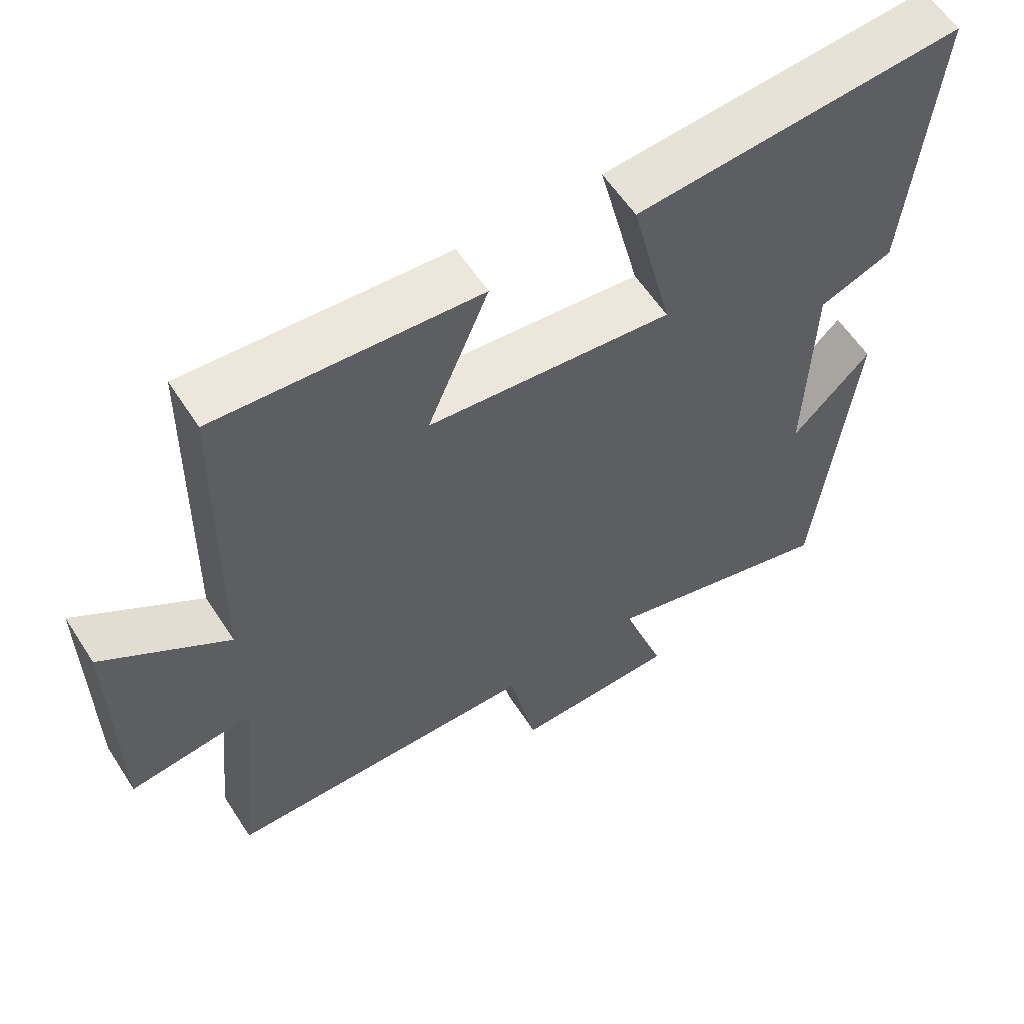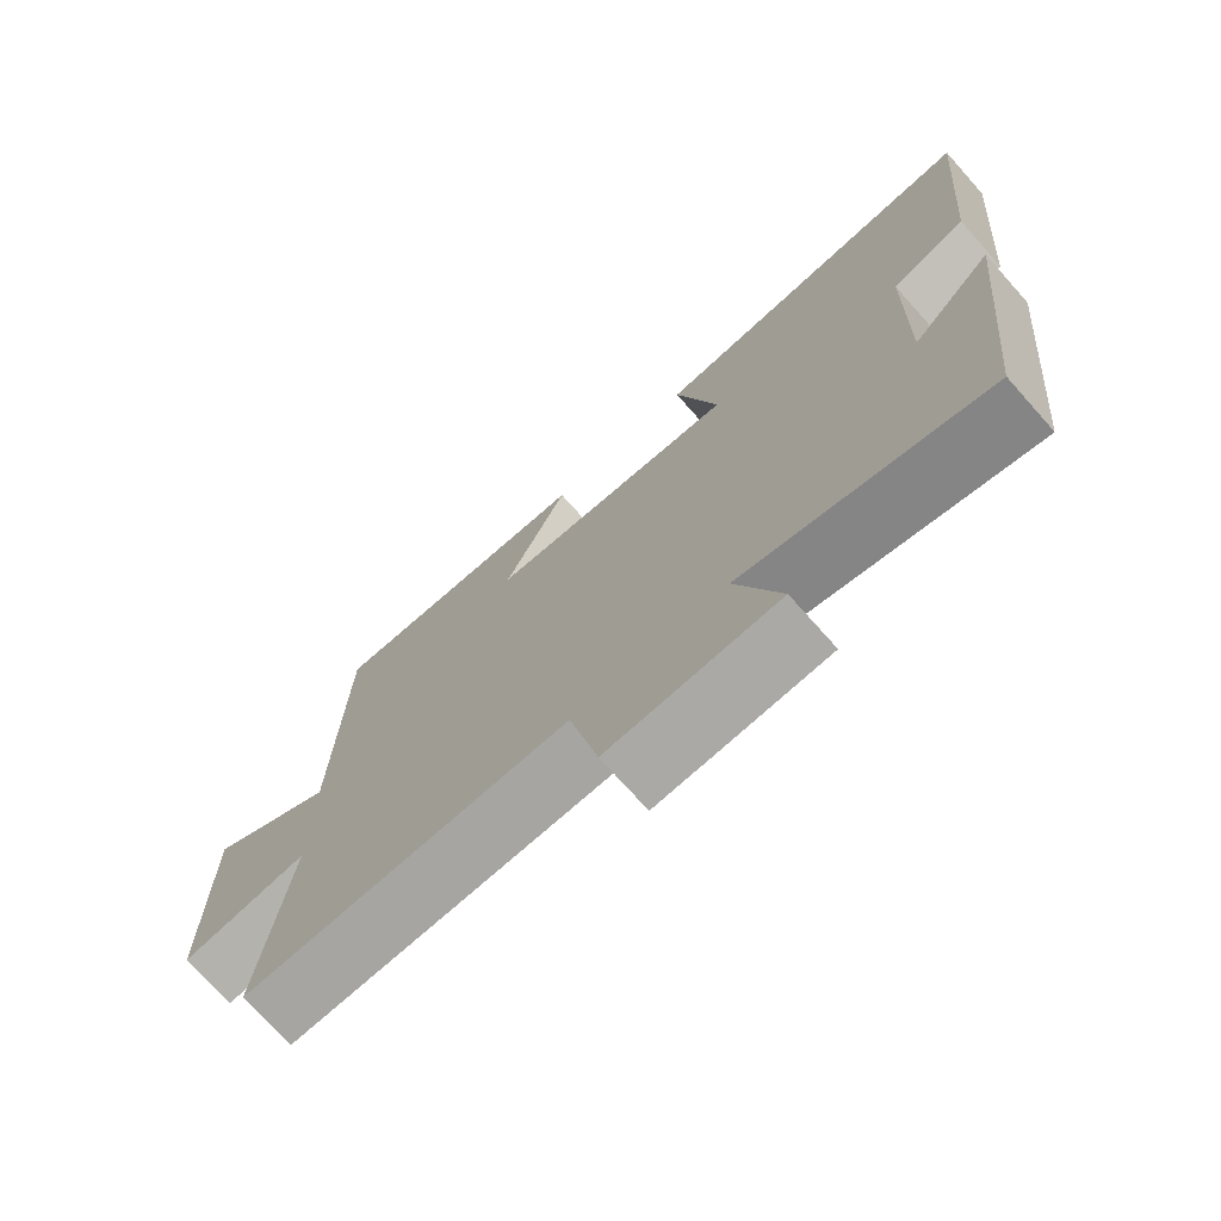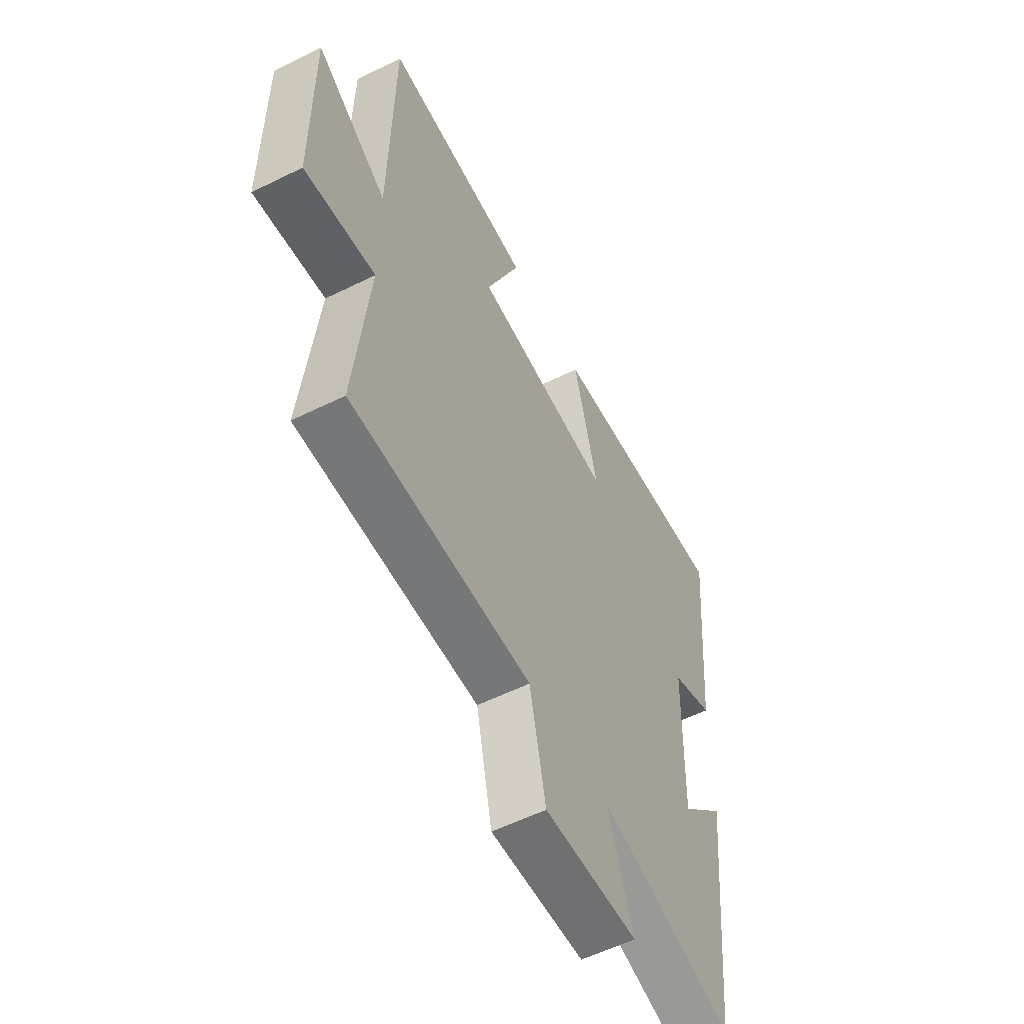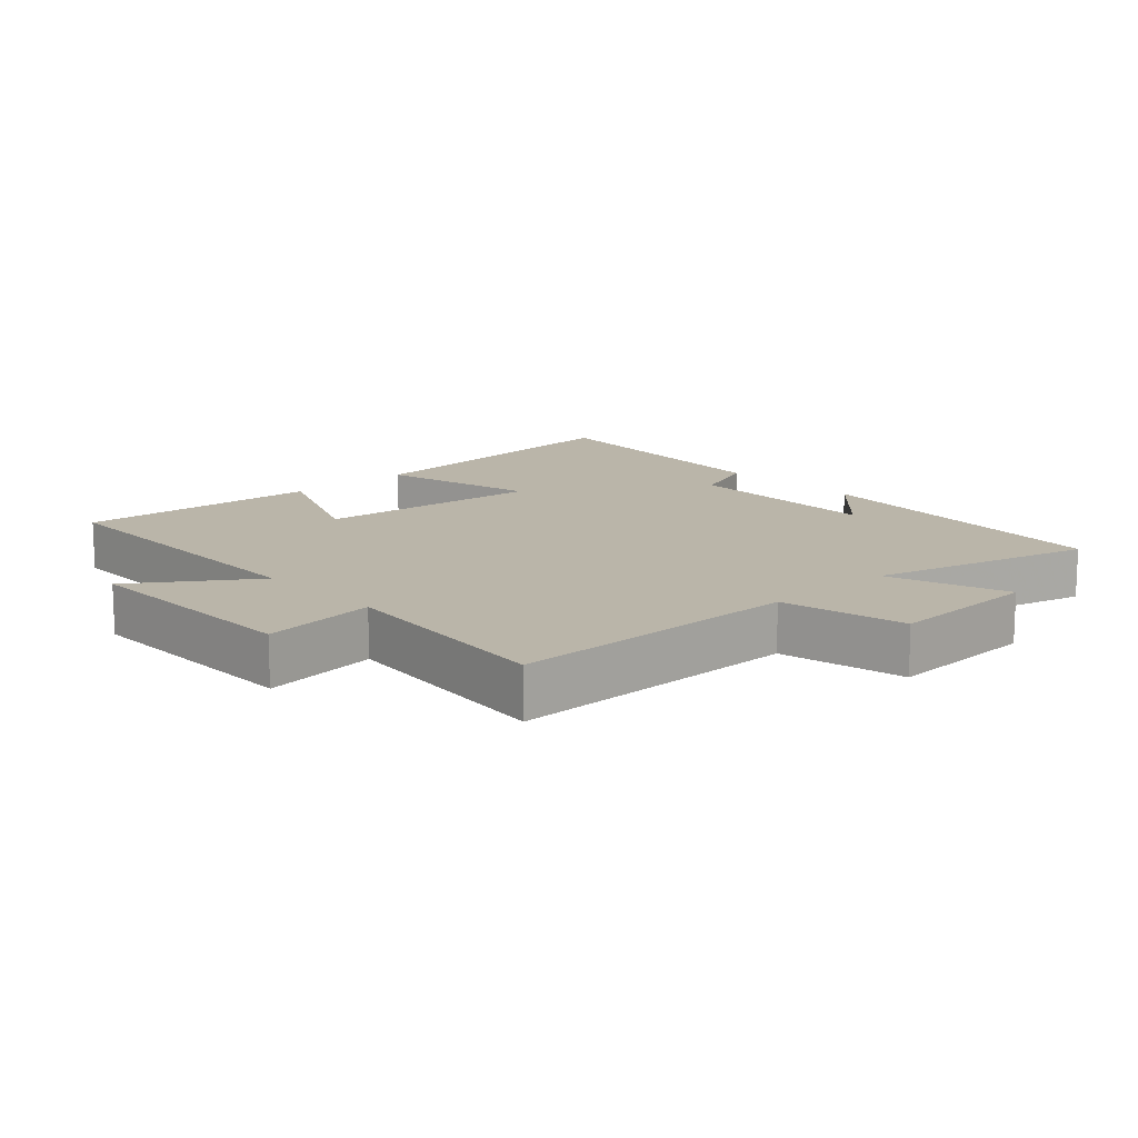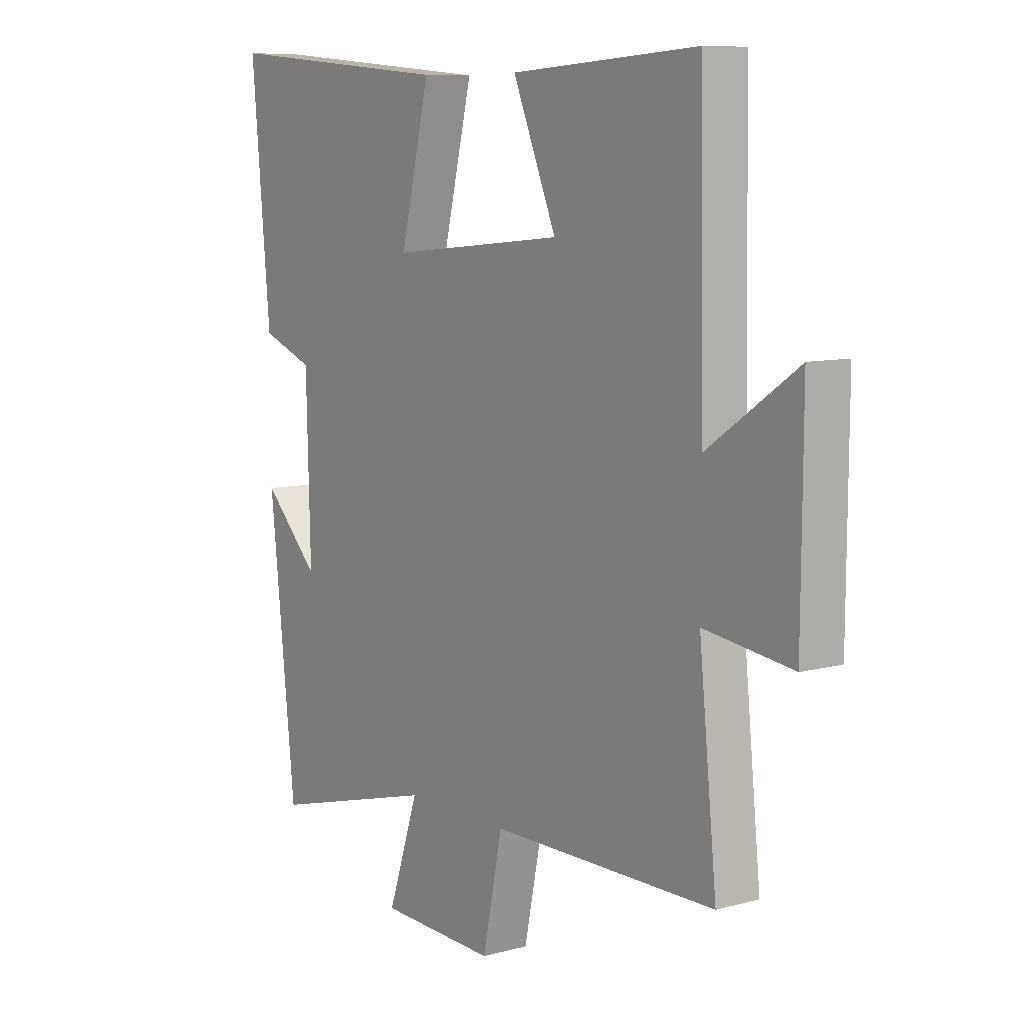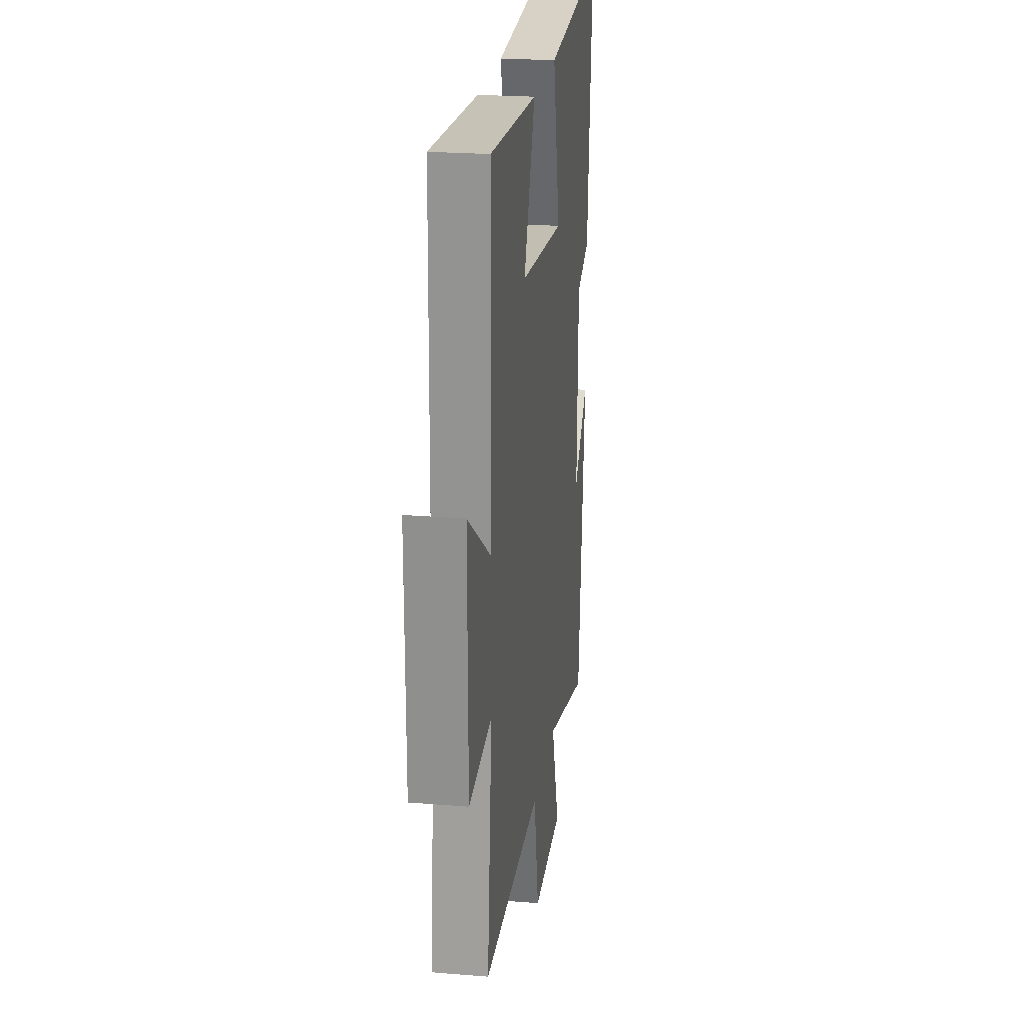
<metadata>
{"format":"obj","ext":"obj","renderer":"f3d","projection":"perspective","resolution":1024,"background":"white","views":[{"elev":58.8,"azim":147.3,"up":"+Z"},{"elev":-73.9,"azim":-138.2,"up":"+Z"},{"elev":-56.7,"azim":117.3,"up":"+Z"},{"elev":13.6,"azim":137.1,"up":"+Y"},{"elev":8.9,"azim":54.1,"up":"+Z"},{"elev":23.0,"azim":97.9,"up":"+Z"}]}
</metadata>
<code>
v -0.537 0.07 0.538
v -0.077 0.07 0.5
v -0.135 0.07 0.261
v 0.209 0.07 0.295
v 0.123 0.07 0.5
v 0.491 0.07 0.525
v 0.5 0.07 0.053
v 0.676 0.07 0.174
v 0.674 0.07 -0.18
v 0.5 0.07 -0.157
v 0.535 0.07 -0.497
v 0.092 0.07 -0.5
v 0.053 0.07 -0.689
v -0.177 0.07 -0.681
v -0.116 0.07 -0.5
v -0.449 0.07 -0.589
v -0.5 0.07 -0.108
v -0.389 0.07 -0.22
v -0.397 0.07 0.086
v -0.5 0.07 0.126
v -0.537 0 0.538
v -0.077 0 0.5
v -0.135 0 0.261
v 0.209 0 0.295
v 0.123 0 0.5
v 0.491 0 0.525
v 0.5 0 0.053
v 0.676 0 0.174
v 0.674 0 -0.18
v 0.5 0 -0.157
v 0.535 0 -0.497
v 0.092 0 -0.5
v 0.053 0 -0.689
v -0.177 0 -0.681
v -0.116 0 -0.5
v -0.449 0 -0.589
v -0.5 0 -0.108
v -0.389 0 -0.22
v -0.397 0 0.086
v -0.5 0 0.126
f 1 2 3
f 20 1 3
f 19 20 3
f 18 19 3 4
f 15 16 17 18
f 15 18 4
f 14 15 4
f 13 14 4
f 12 13 4
f 10 11 12 4
f 7 8 9 10
f 6 7 10
f 5 6 10
f 4 5 10
f 23 22 21
f 23 21 40
f 23 40 39
f 24 23 39 38
f 38 37 36 35
f 24 38 35
f 24 35 34
f 24 34 33
f 24 33 32
f 24 32 31 30
f 30 29 28 27
f 30 27 26
f 30 26 25
f 30 25 24
f 1 21 22 2
f 2 22 23 3
f 3 23 24 4
f 4 24 25 5
f 5 25 26 6
f 6 26 27 7
f 7 27 28 8
f 8 28 29 9
f 9 29 30 10
f 10 30 31 11
f 11 31 32 12
f 12 32 33 13
f 13 33 34 14
f 14 34 35 15
f 15 35 36 16
f 16 36 37 17
f 17 37 38 18
f 18 38 39 19
f 19 39 40 20
f 20 40 21 1

</code>
